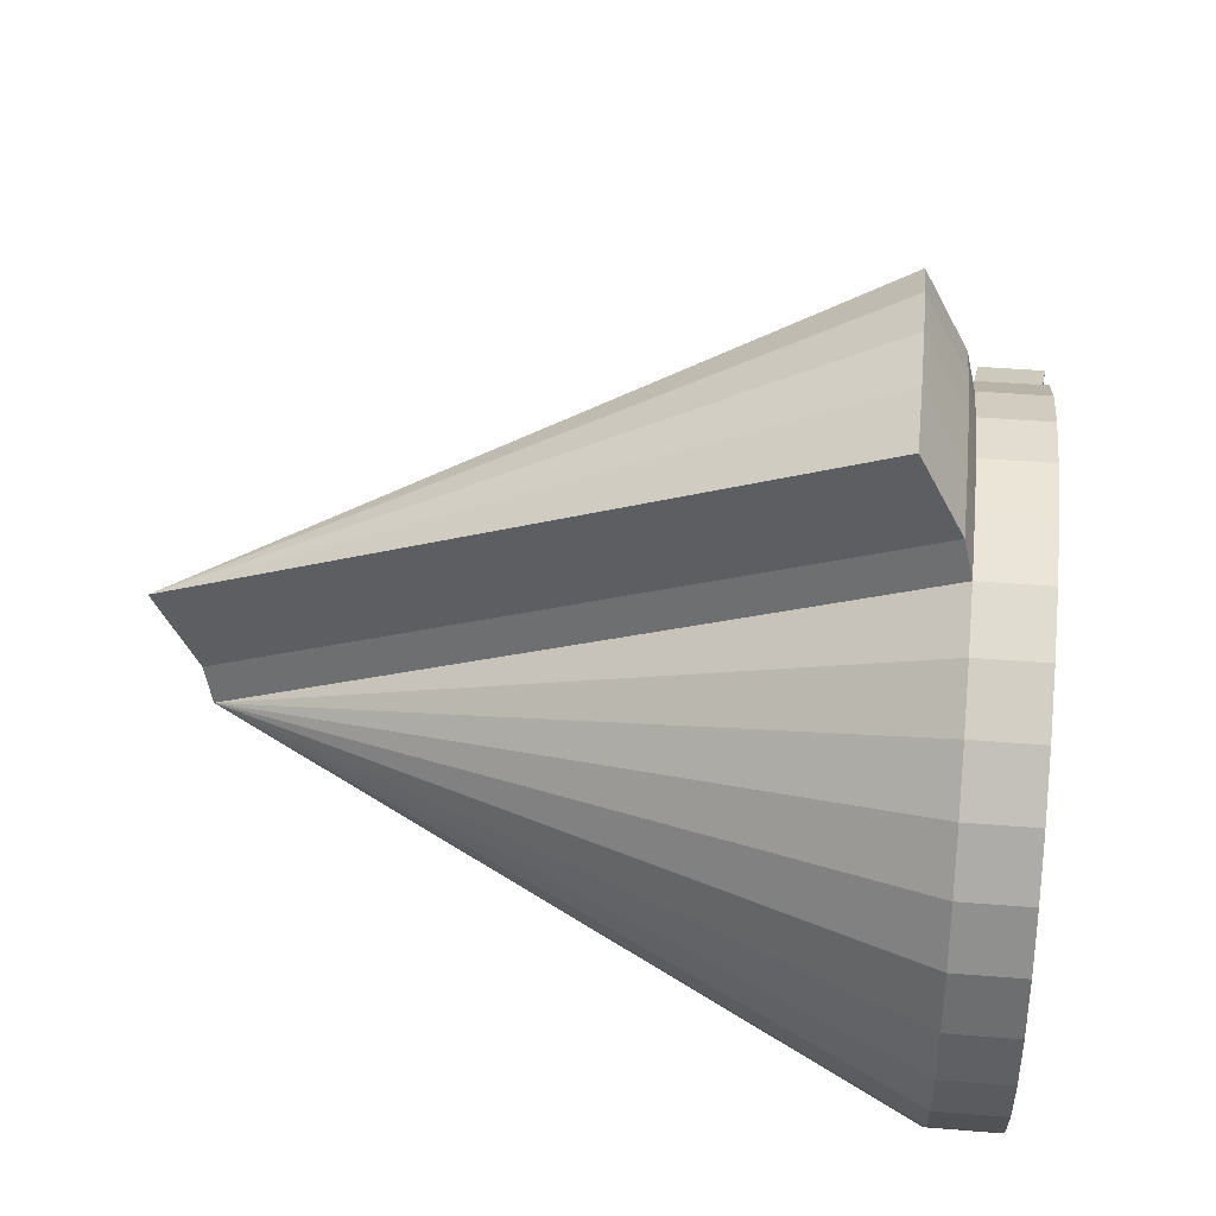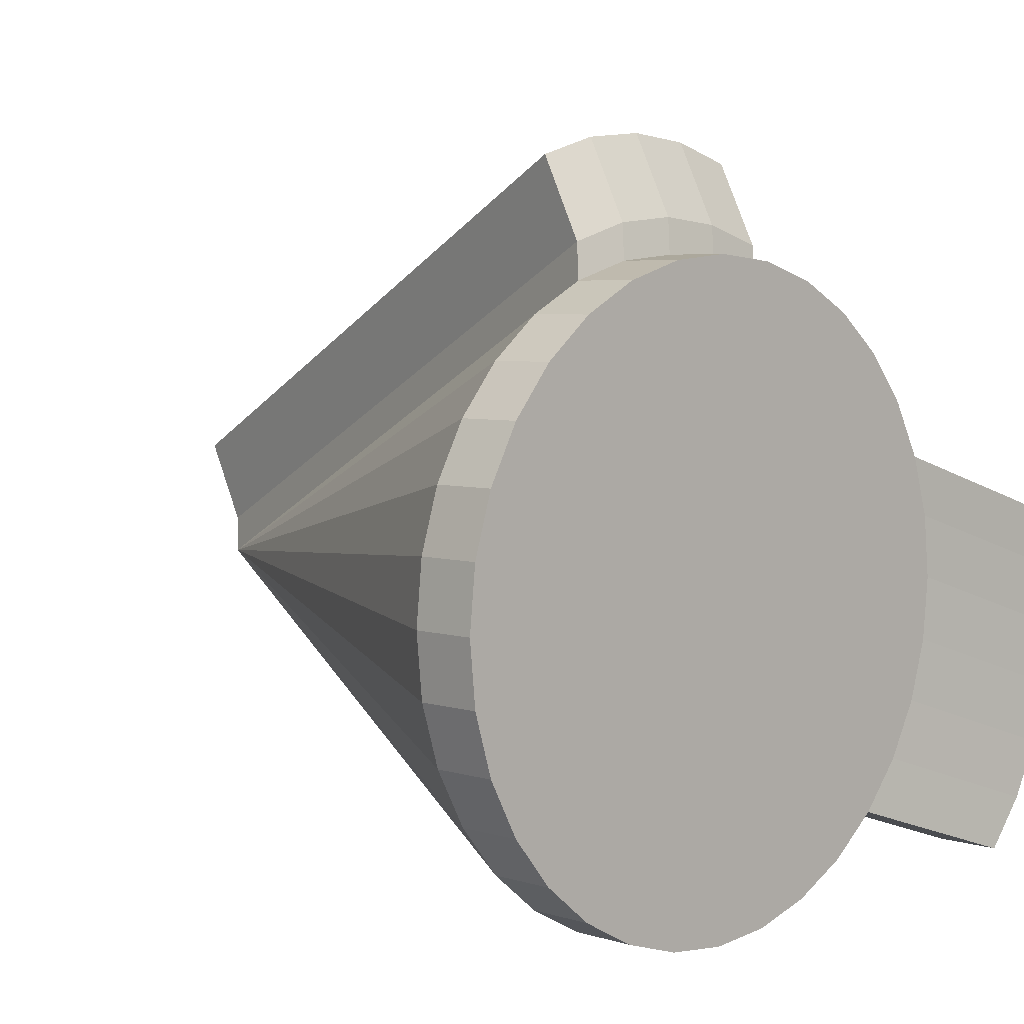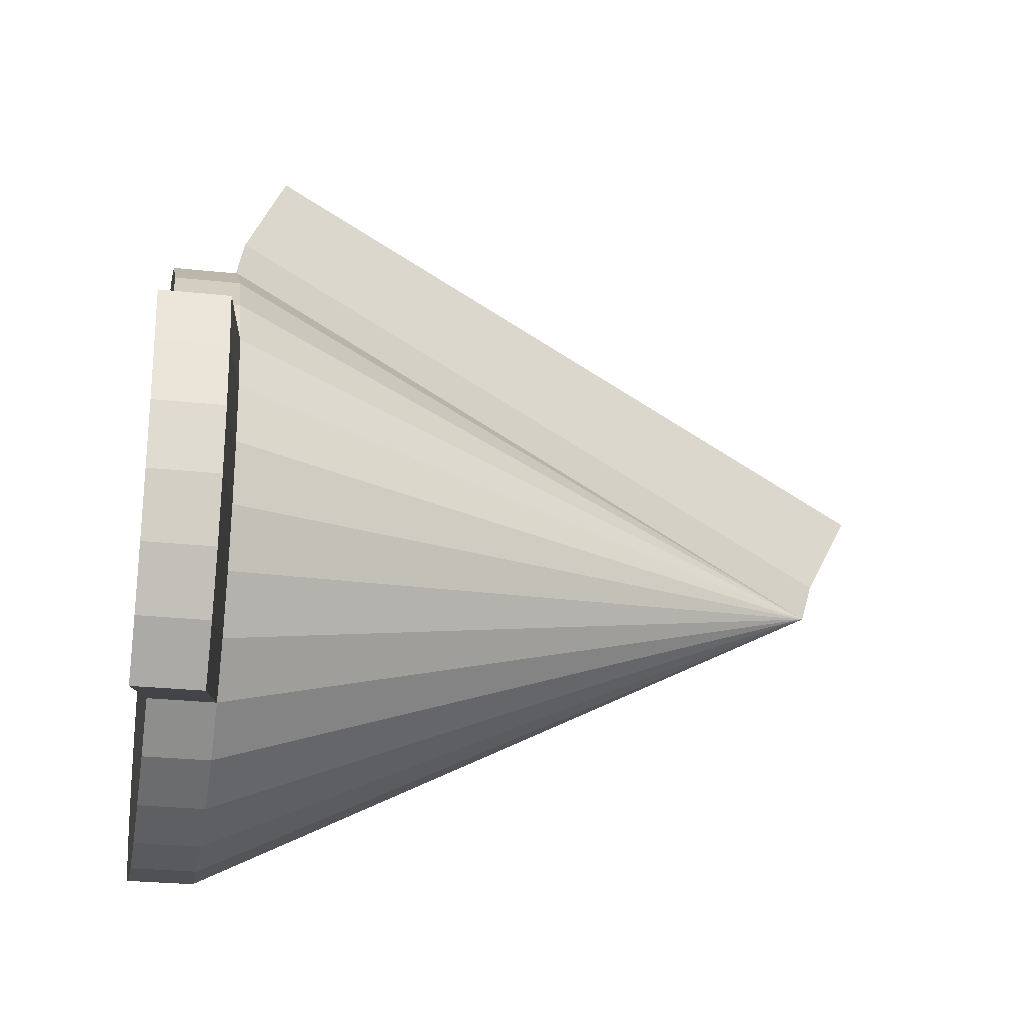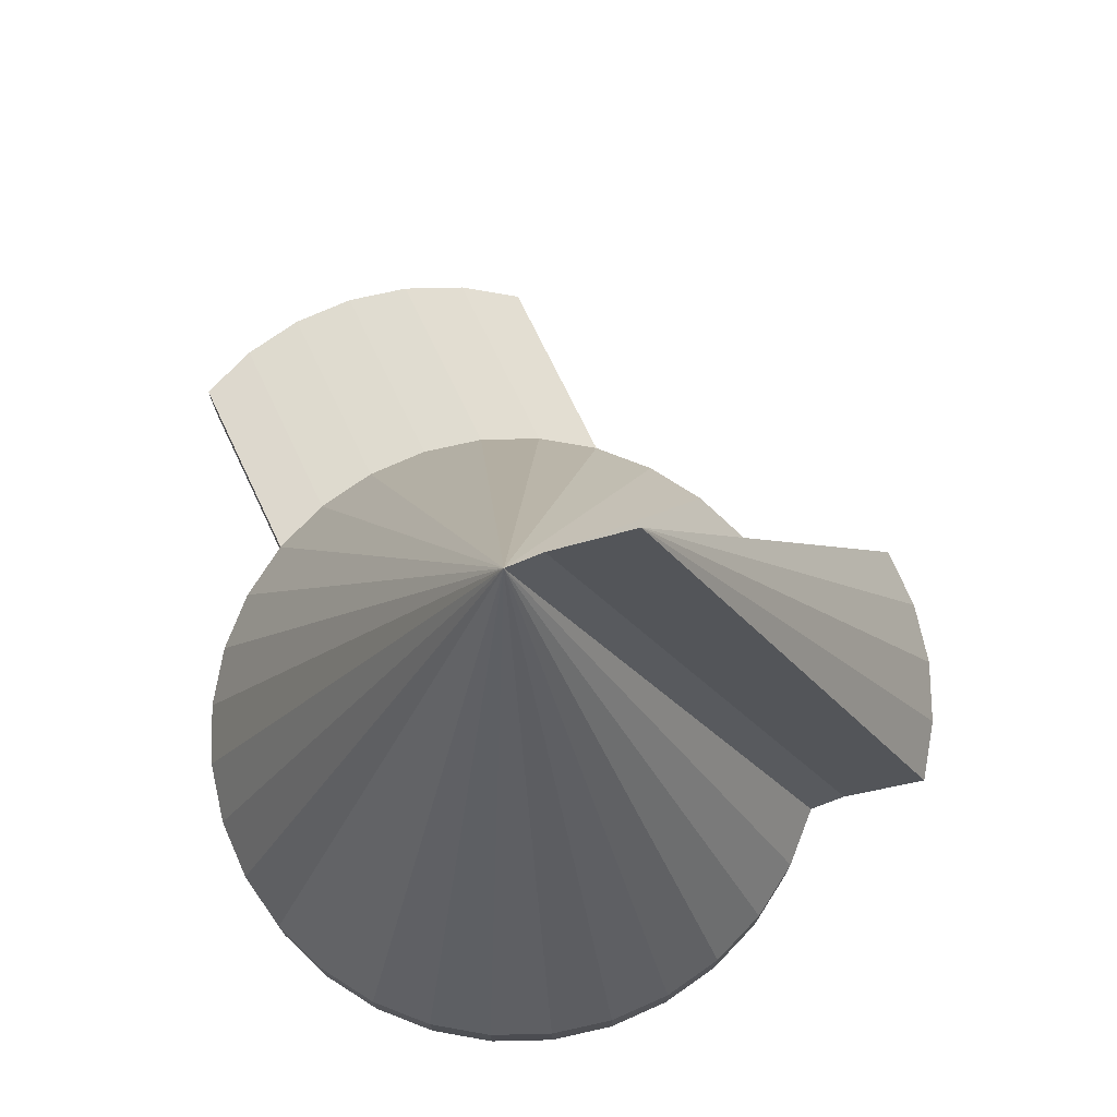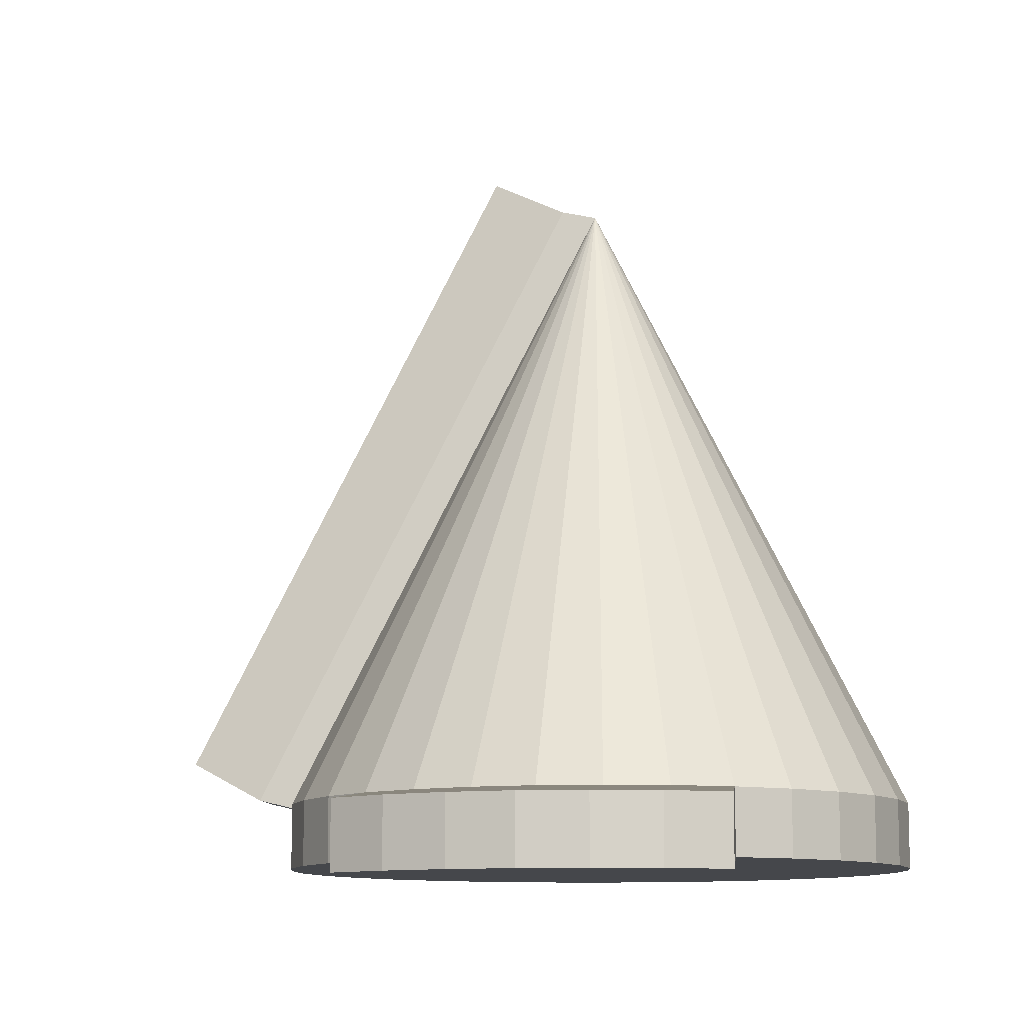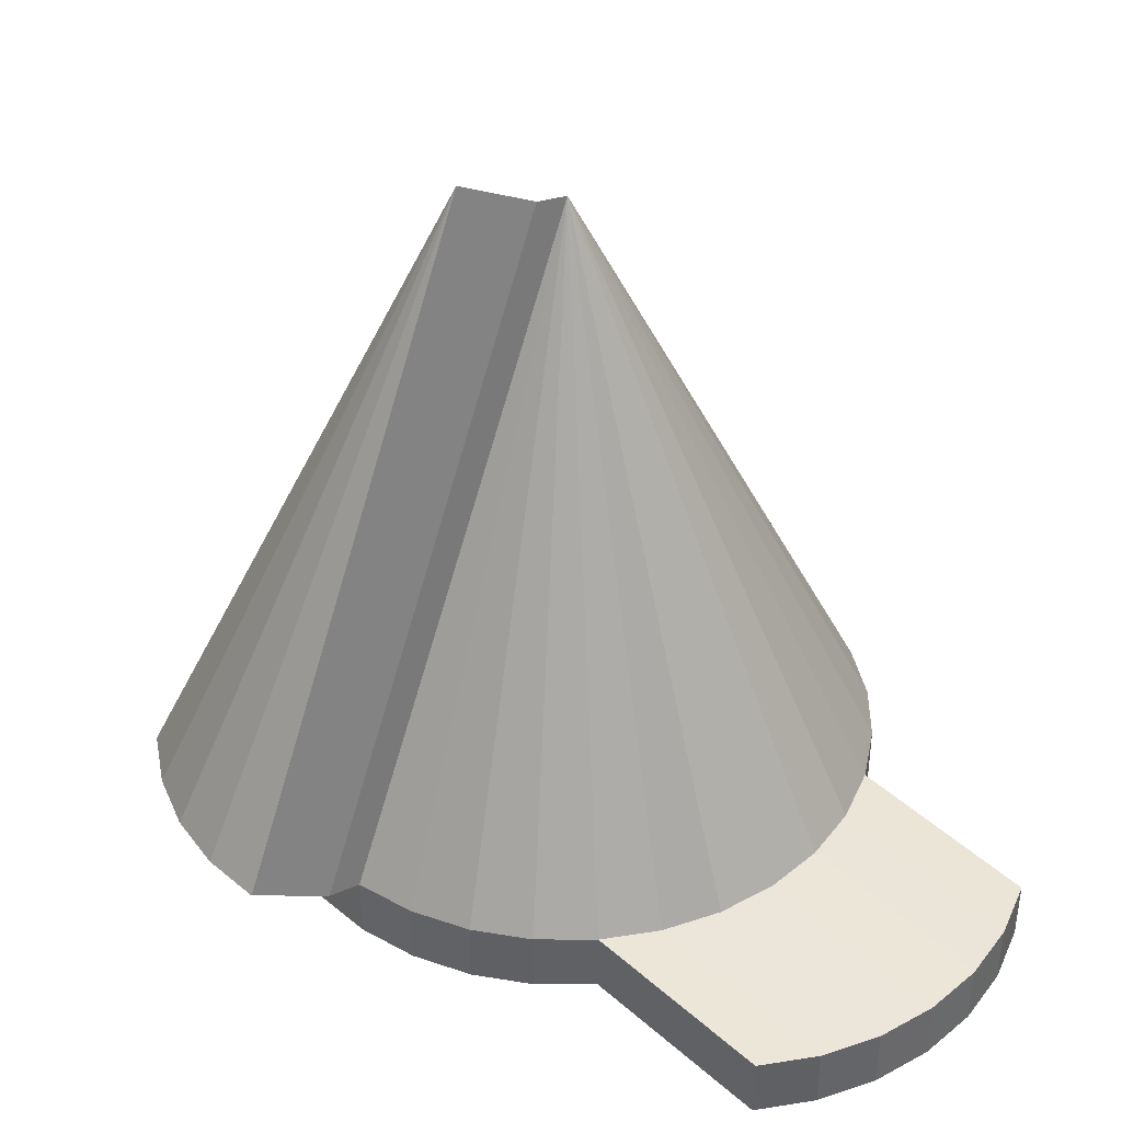
<metadata>
{"format":"obj","ext":"obj","renderer":"f3d","projection":"perspective","resolution":1024,"background":"white","views":[{"elev":40.6,"azim":-84.3,"up":"+Z"},{"elev":4.9,"azim":-44.9,"up":"+Z"},{"elev":-25.5,"azim":80.0,"up":"+Z"},{"elev":74.6,"azim":-96.9,"up":"+Y"},{"elev":-10.5,"azim":113.7,"up":"+Y"},{"elev":40.4,"azim":62.1,"up":"+Y"}]}
</metadata>
<code>
o Cone
v 0.1306 0.07792 -0.9118
v 0.3256 0.07792 -0.8926
v 0.5132 0.07792 -0.8357
v 0.6861 0.07792 -0.7433
v 0.8377 0.07792 -0.6189
v 0.962 0.07792 -0.4674
v 1.054 0.07792 -0.2945
v 1.111 0.07792 -0.1069
v 1.131 0.07792 0.08816
v 1.111 0.07792 0.2833
v 1.054 0.07792 0.4708
v 0.962 0.07792 0.6437
v 0.8377 0.07792 0.7953
v 0.6861 0.07792 0.9196
v 0.5132 0.07792 1.012
v 0.3256 0.07792 1.069
v 0.1306 0.07792 1.088
v -0.06454 0.07792 1.069
v -0.2521 0.07792 1.012
v -0.425 0.07792 0.9196
v -0.5766 0.07792 0.7953
v -0.7009 0.07792 0.6437
v -0.7933 0.07792 0.4708
v 0.1306 2.078 0.08816
v -0.8502 0.07792 0.2833
v -0.8694 0.07792 0.08816
v -0.8502 0.07792 -0.1069
v -0.7933 0.07792 -0.2945
v -0.7009 0.07792 -0.4674
v -0.5766 0.07792 -0.6189
v -0.425 0.07792 -0.7433
v -0.2521 0.07792 -0.8357
v -0.06453 0.07792 -0.8926
v 0.5362 0.1048 1.121
v 0.3486 0.1048 1.178
v 0.1535 2.105 0.1975
v -0.2292 0.1048 1.121
v 0.1535 0.1048 1.198
v -0.0416 0.1048 1.178
v 0.1306 -0.1256 -0.9118
v 0.3256 -0.1256 -0.8926
v 0.5132 -0.1256 -0.8357
v 0.6861 -0.1256 -0.7433
v 0.8377 -0.1256 -0.6189
v 0.962 -0.1256 -0.4674
v 1.054 -0.1256 -0.2945
v 1.111 -0.1256 -0.1069
v 1.131 -0.1256 0.08816
v 1.111 -0.1256 0.2833
v 1.054 -0.1256 0.4708
v 0.962 -0.1256 0.6437
v 0.8377 -0.1256 0.7953
v 0.6861 -0.1256 0.9196
v 0.5132 -0.1256 1.012
v 0.3256 -0.1256 1.069
v 0.1306 -0.1256 1.088
v -0.06454 -0.1256 1.069
v -0.2521 -0.1256 1.012
v -0.425 -0.1256 0.9196
v -0.5766 -0.1256 0.7953
v -0.7009 -0.1256 0.6437
v -0.7933 -0.1256 0.4708
v -0.8502 -0.1256 0.2833
v -0.8694 -0.1256 0.08816
v -0.8502 -0.1256 -0.1069
v -0.7933 -0.1256 -0.2945
v -0.7009 -0.1256 -0.4674
v -0.5766 -0.1256 -0.6189
v -0.425 -0.1256 -0.7433
v -0.2521 -0.1256 -0.8357
v -0.06453 -0.1256 -0.8926
v 1.433 0.01733 -0.8163
v 1.557 0.01733 -0.6647
v 1.65 0.01733 -0.4919
v 1.707 0.01733 -0.3043
v 1.726 0.01733 -0.1092
v 1.707 0.01733 0.08592
v 1.65 0.01733 0.2735
v 1.433 -0.1861 -0.8163
v 1.557 -0.1861 -0.6647
v 1.65 -0.1861 -0.4919
v 1.707 -0.1861 -0.3043
v 1.726 -0.1861 -0.1092
v 1.707 -0.1861 0.08592
v 1.65 -0.1861 0.2735
v 0.5362 0.2307 1.369
v 0.3486 0.2307 1.425
v 0.1535 2.231 0.4447
v -0.2292 0.2307 1.369
v 0.1535 0.2307 1.445
v -0.0416 0.2307 1.425
f 1 24 2
f 2 24 3
f 3 24 4
f 4 24 5
f 5 24 6
f 6 24 7
f 7 24 8
f 8 24 9
f 9 24 10
f 10 24 11
f 11 24 12
f 12 24 13
f 13 24 14
f 14 24 15
f 24 19 37 36
f 15 24 36 34
f 16 15 34 35
f 17 16 35 38
f 19 24 20
f 20 24 21
f 21 24 22
f 22 24 23
f 23 24 25
f 25 24 26
f 26 24 27
f 27 24 28
f 28 24 29
f 29 24 30
f 30 24 31
f 31 24 32
f 32 24 33
f 33 24 1
f 16 17 56 55
f 37 39 91 89
f 34 36 88 86
f 36 37 89 88
f 35 34 86 87
f 19 18 39 37
f 18 17 38 39
f 40 41 42 43 44 45 46 47 48 49 50 51 52 53 54 55 56 57 58 59 60 61 62 63 64 65 66 67 68 69 70 71
f 30 31 69 68
f 3 4 43 42
f 11 50 85 78
f 23 25 63 62
f 17 18 57 56
f 31 32 70 69
f 4 5 44 43
f 11 12 51 50
f 25 26 64 63
f 18 19 58 57
f 32 33 71 70
f 49 48 83 84
f 33 1 40 71
f 12 13 52 51
f 26 27 65 64
f 19 20 59 58
f 9 10 77 76
f 13 14 53 52
f 27 28 66 65
f 20 21 60 59
f 48 47 82 83
f 1 2 41 40
f 14 15 54 53
f 28 29 67 66
f 21 22 61 60
f 5 6 73 72
f 15 16 55 54
f 29 30 68 67
f 22 23 62 61
f 2 3 42 41
f 44 5 72 79
f 77 78 85 84
f 72 73 80 79
f 73 74 81 80
f 74 75 82 81
f 75 76 83 82
f 76 77 84 83
f 50 49 84 85
f 6 7 74 73
f 10 11 78 77
f 7 8 75 74
f 45 44 79 80
f 46 45 80 81
f 8 9 76 75
f 47 46 81 82
f 86 88 87
f 87 88 90
f 90 88 91
f 91 88 89
f 39 38 90 91
f 38 35 87 90

</code>
